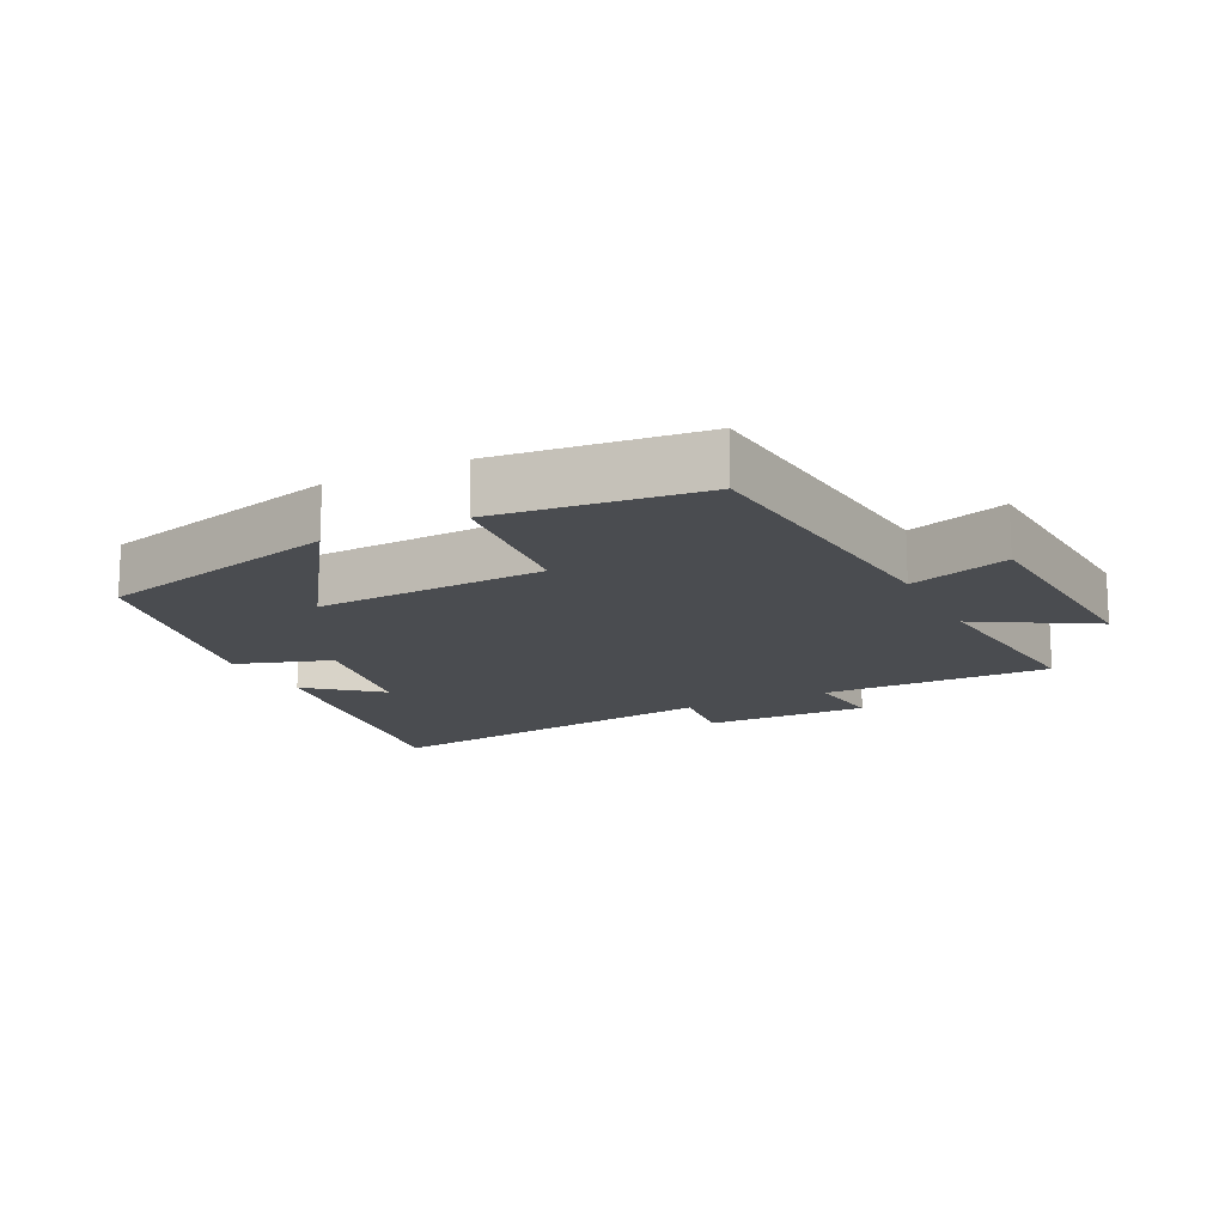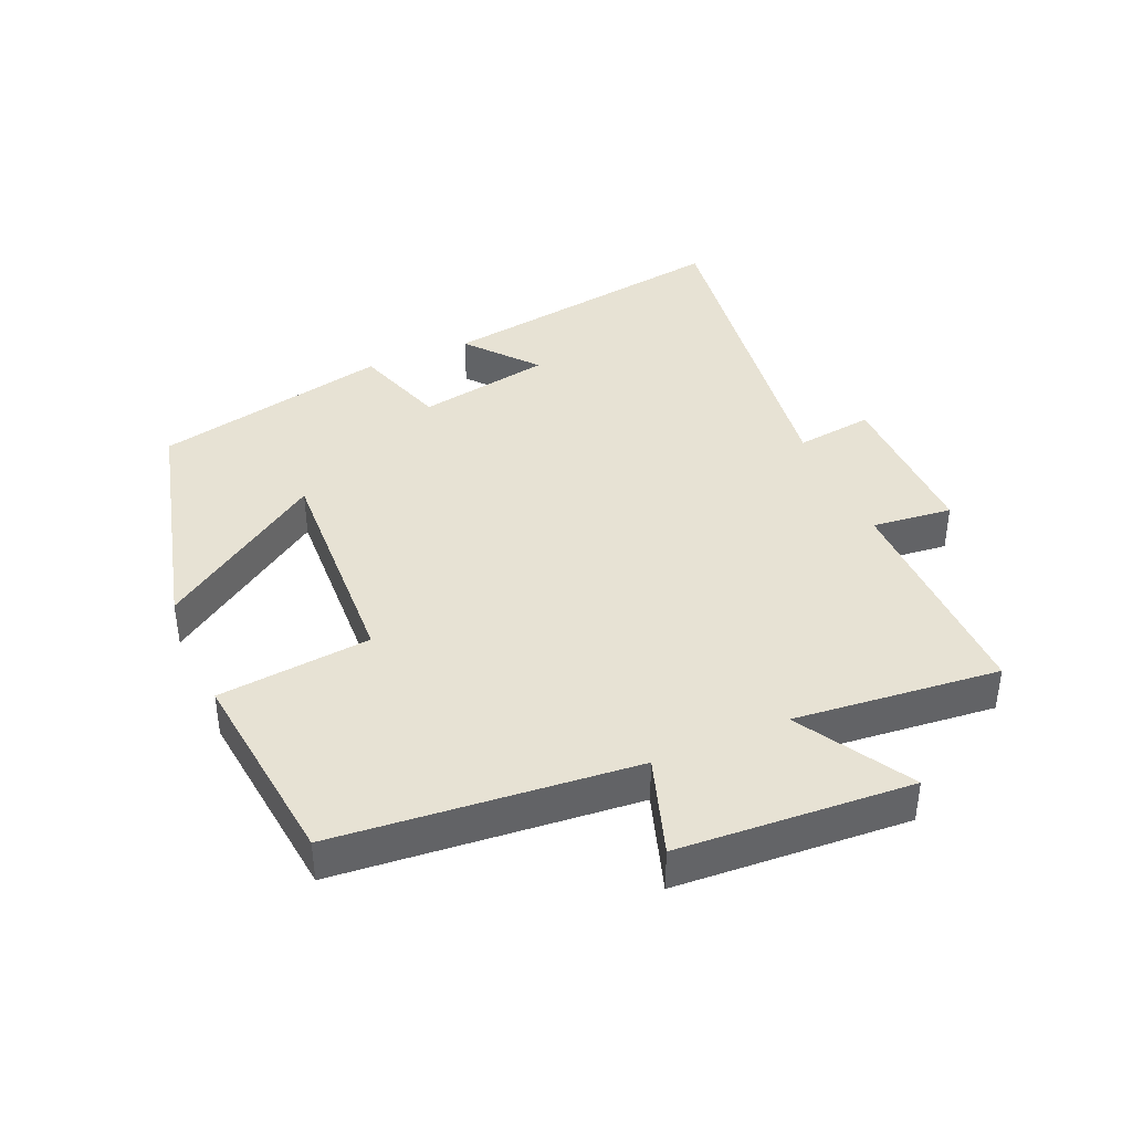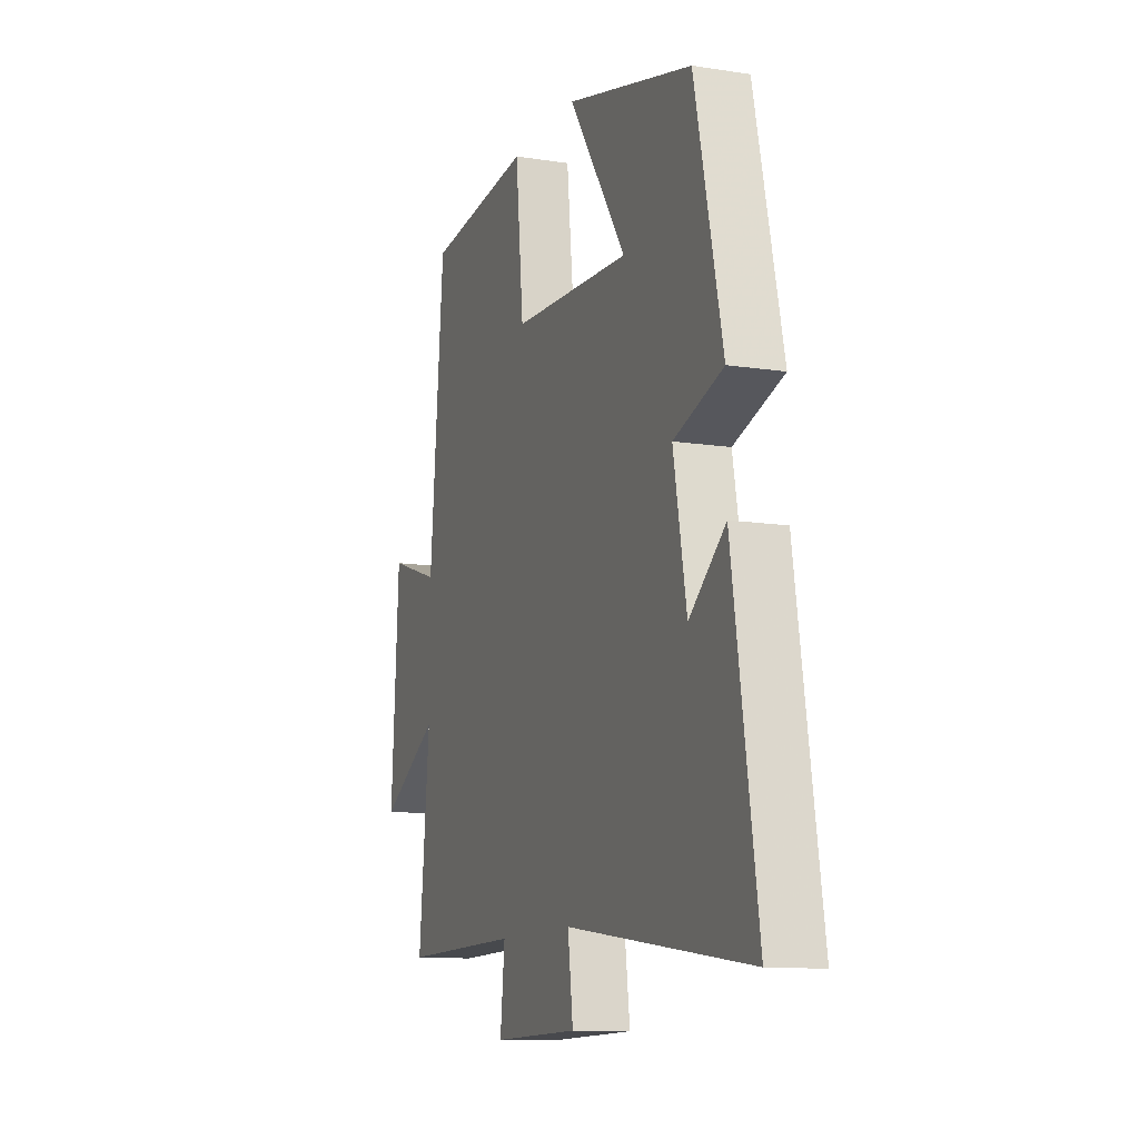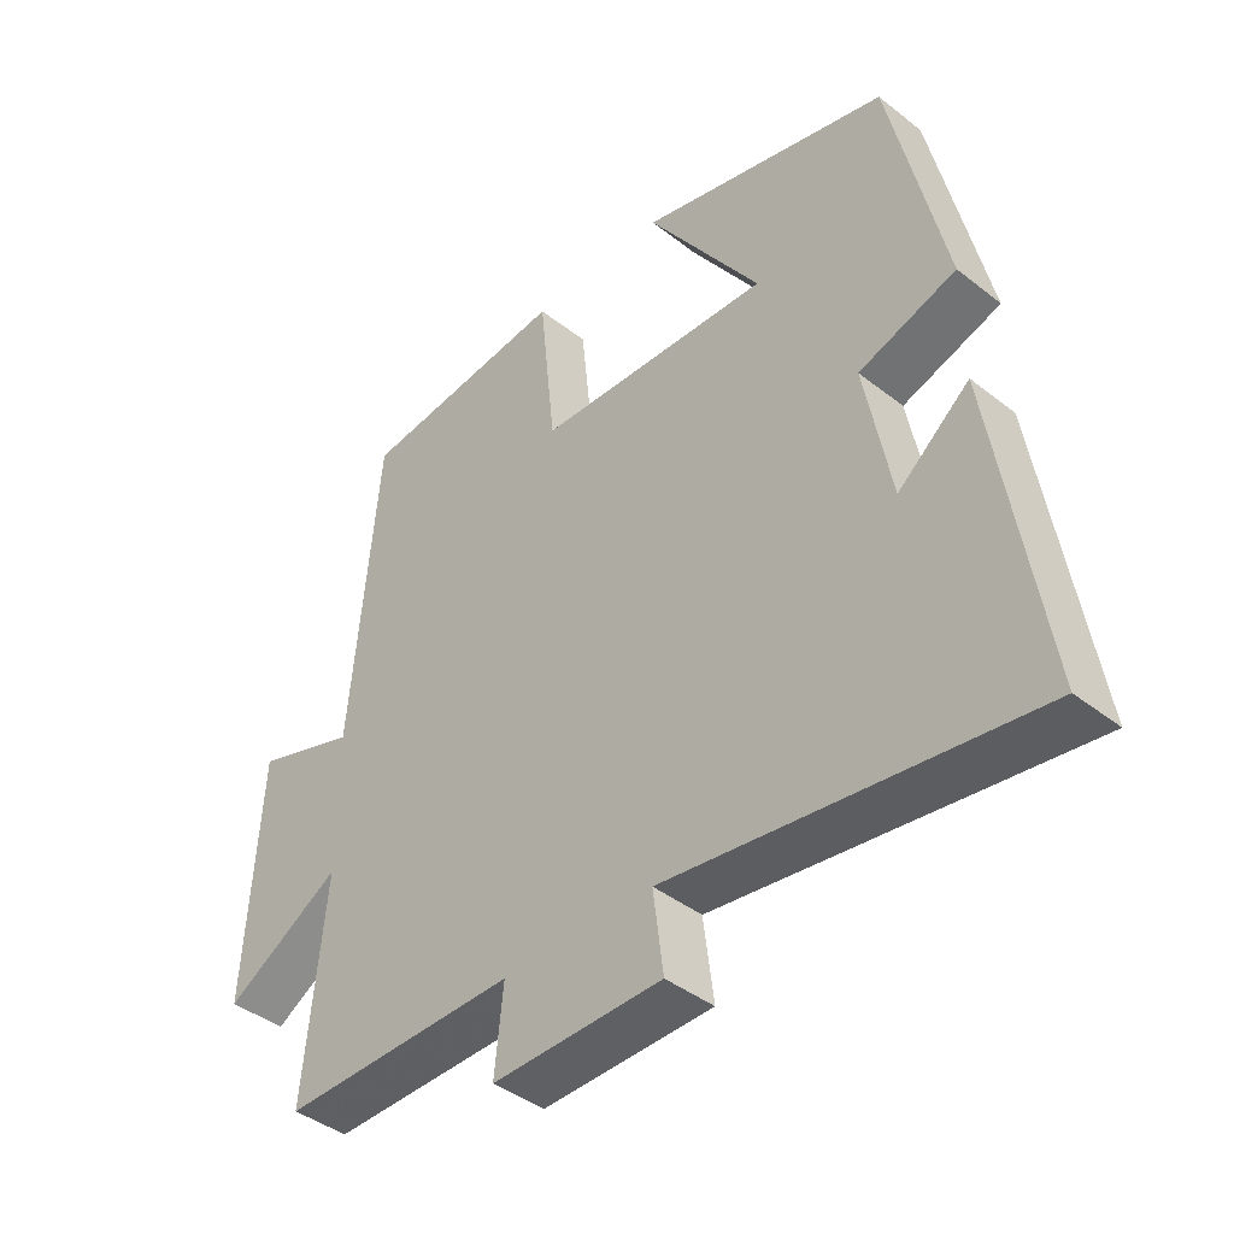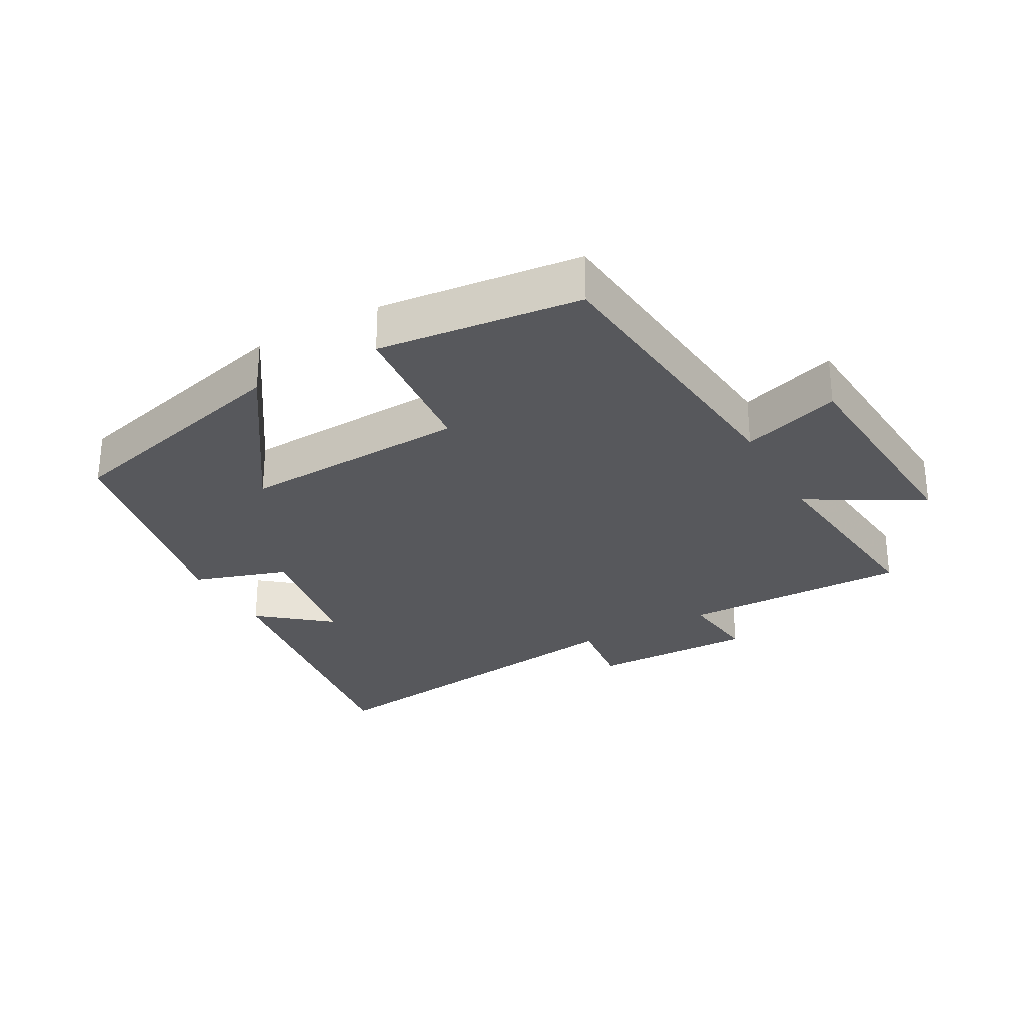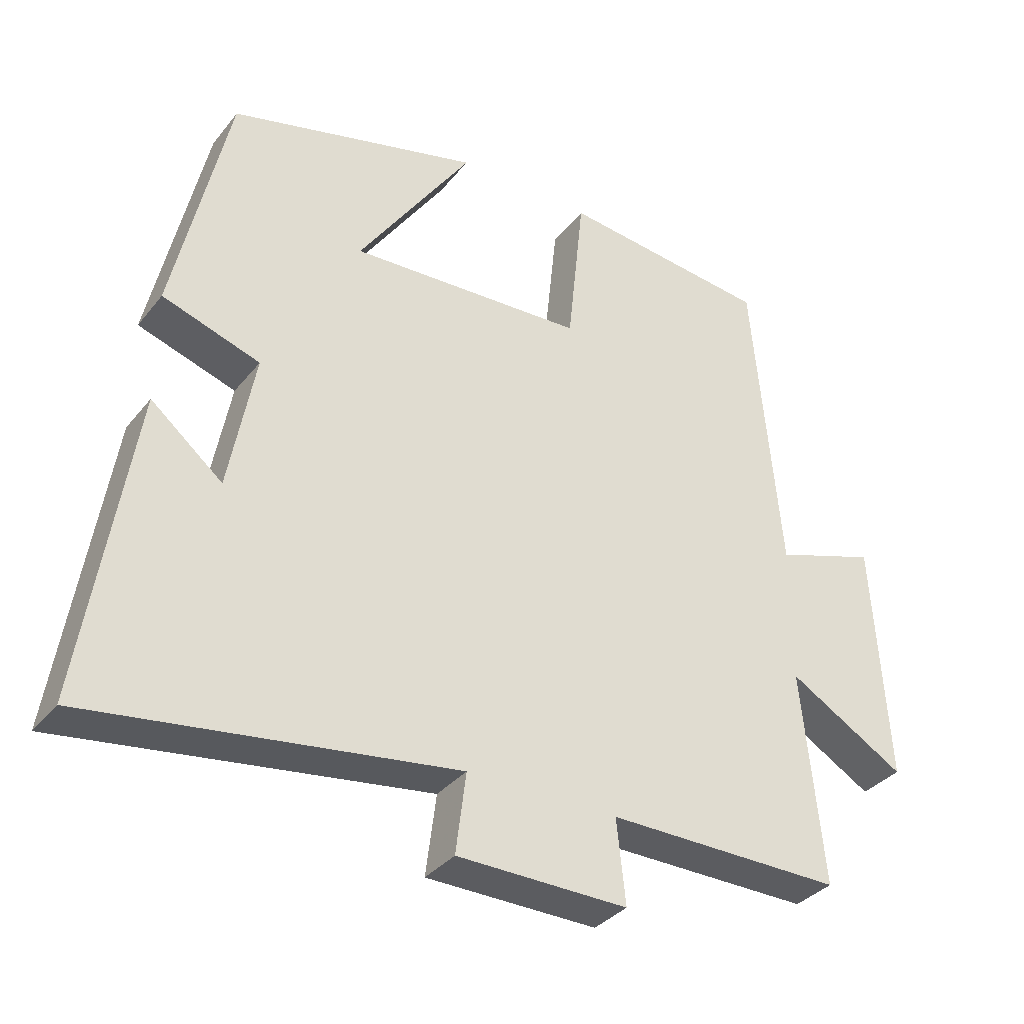
<metadata>
{"format":"obj","ext":"obj","renderer":"f3d","projection":"perspective","resolution":1024,"background":"white","views":[{"elev":-15.0,"azim":26.7,"up":"+Y"},{"elev":40.0,"azim":66.6,"up":"+Y"},{"elev":-11.6,"azim":-110.6,"up":"+Z"},{"elev":-41.6,"azim":-133.4,"up":"+Z"},{"elev":-28.4,"azim":29.4,"up":"+Y"},{"elev":-34.6,"azim":-32.8,"up":"+Z"}]}
</metadata>
<code>
v -0.571 0.07 -0.573
v -0.5 0.07 -0.118
v -0.395 0.07 -0.205
v -0.357 0.07 -0.001
v -0.5 0.07 0.046
v -0.42 0.07 0.405
v -0.051 0.07 0.5
v -0.219 0.07 0.252
v 0.127 0.07 0.268
v 0.151 0.07 0.5
v 0.459 0.07 0.465
v 0.5 0.07 0.012
v 0.65 0.07 0.061
v 0.672 0.07 -0.293
v 0.5 0.07 -0.192
v 0.531 0.07 -0.504
v 0.184 0.07 -0.5
v 0.197 0.07 -0.622
v -0.053 0.07 -0.618
v -0.038 0.07 -0.5
v -0.571 0 -0.573
v -0.5 0 -0.118
v -0.395 0 -0.205
v -0.357 0 -0.001
v -0.5 0 0.046
v -0.42 0 0.405
v -0.051 0 0.5
v -0.219 0 0.252
v 0.127 0 0.268
v 0.151 0 0.5
v 0.459 0 0.465
v 0.5 0 0.012
v 0.65 0 0.061
v 0.672 0 -0.293
v 0.5 0 -0.192
v 0.531 0 -0.504
v 0.184 0 -0.5
v 0.197 0 -0.622
v -0.053 0 -0.618
v -0.038 0 -0.5
f 17 18 19 20
f 15 16 17
f 15 17 20
f 12 13 14 15
f 9 10 11 12
f 8 9 12 15
f 5 6 7 8
f 4 5 8 15
f 3 4 15 20
f 1 2 3
f 1 3 20
f 40 39 38 37
f 37 36 35
f 40 37 35
f 35 34 33 32
f 32 31 30 29
f 35 32 29 28
f 28 27 26 25
f 35 28 25 24
f 40 35 24 23
f 23 22 21
f 40 23 21
f 1 21 22 2
f 2 22 23 3
f 3 23 24 4
f 4 24 25 5
f 5 25 26 6
f 6 26 27 7
f 7 27 28 8
f 8 28 29 9
f 9 29 30 10
f 10 30 31 11
f 11 31 32 12
f 12 32 33 13
f 13 33 34 14
f 14 34 35 15
f 15 35 36 16
f 16 36 37 17
f 17 37 38 18
f 18 38 39 19
f 19 39 40 20
f 20 40 21 1

</code>
